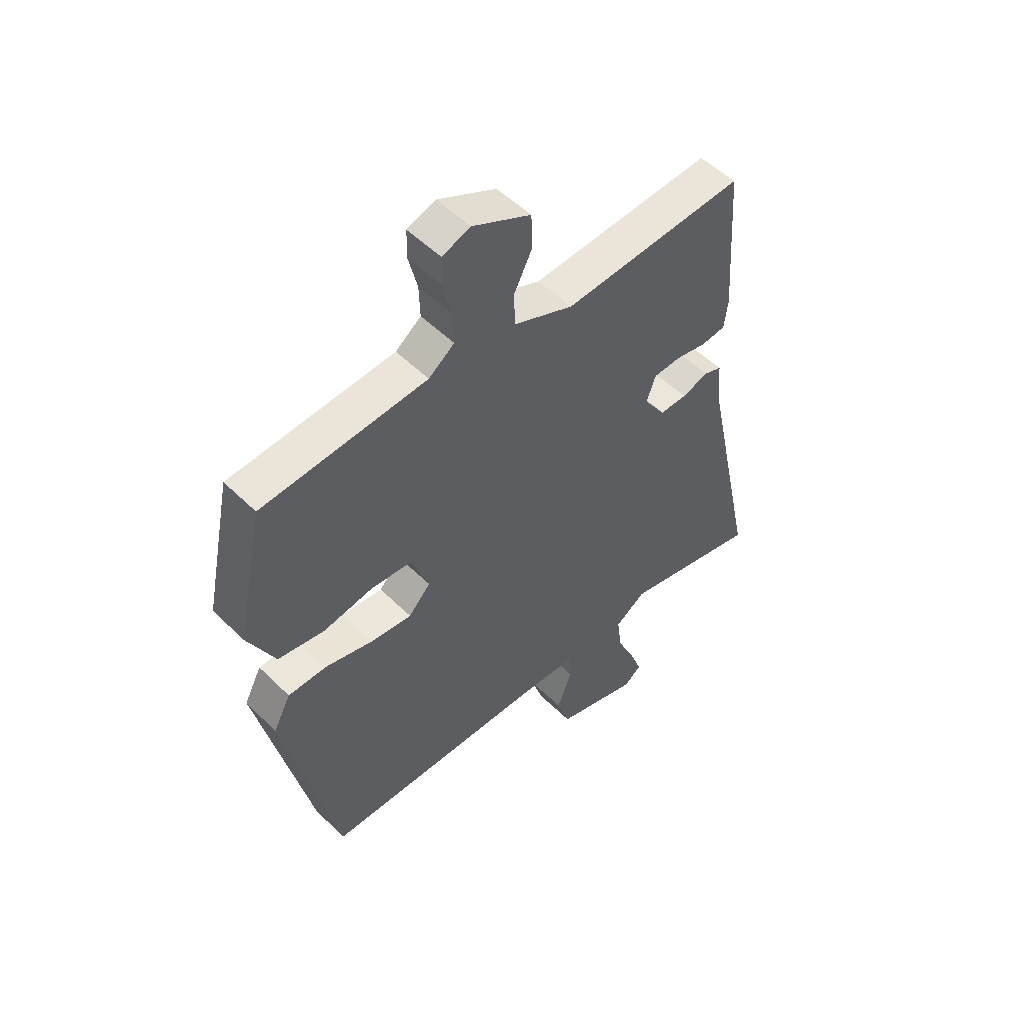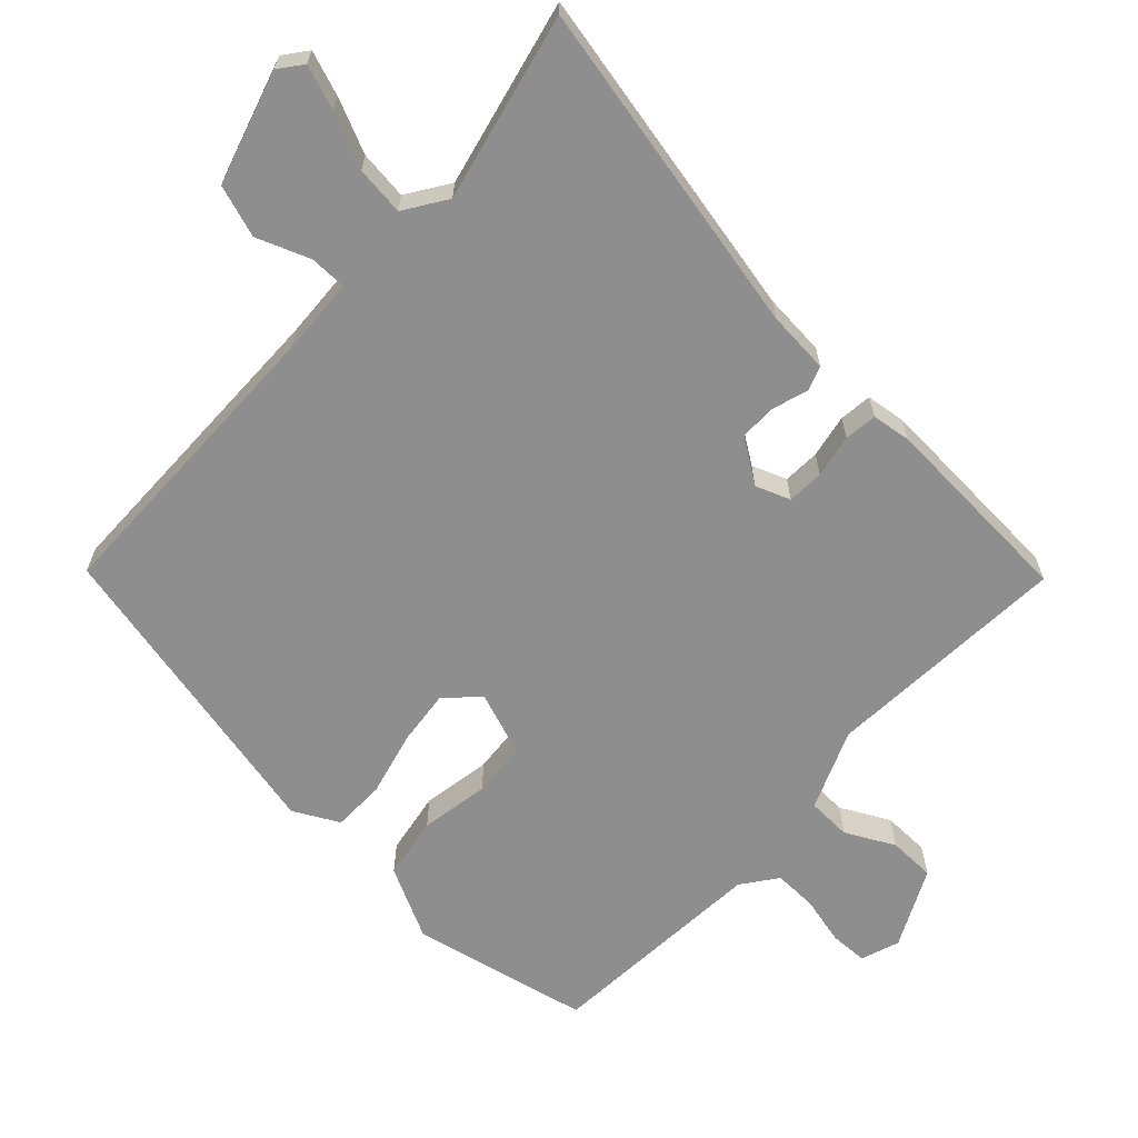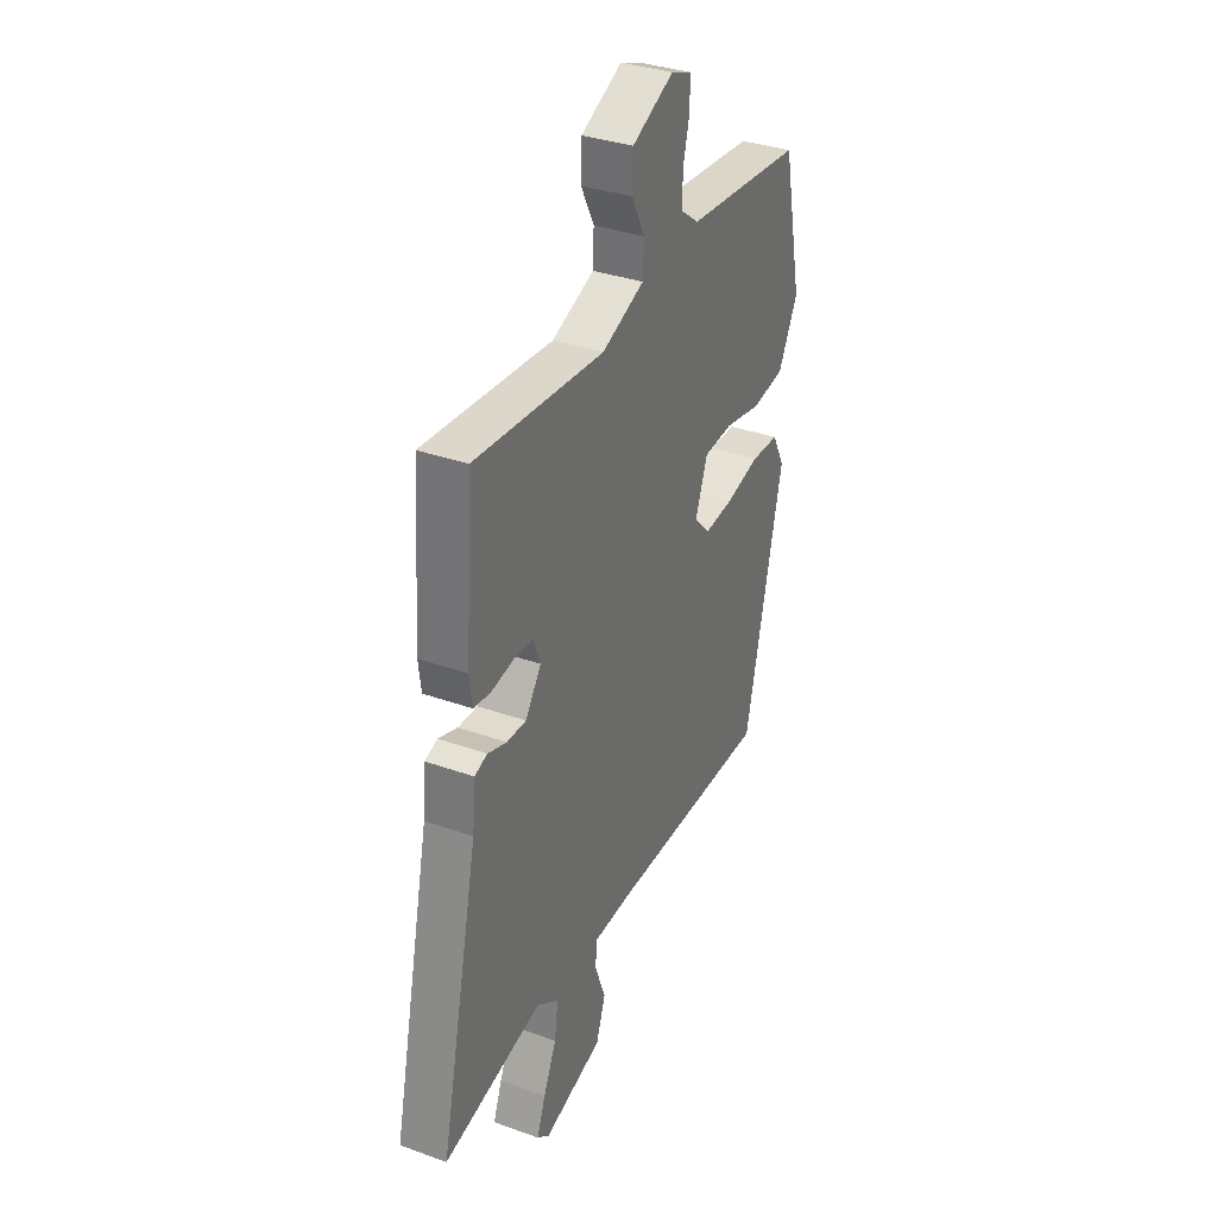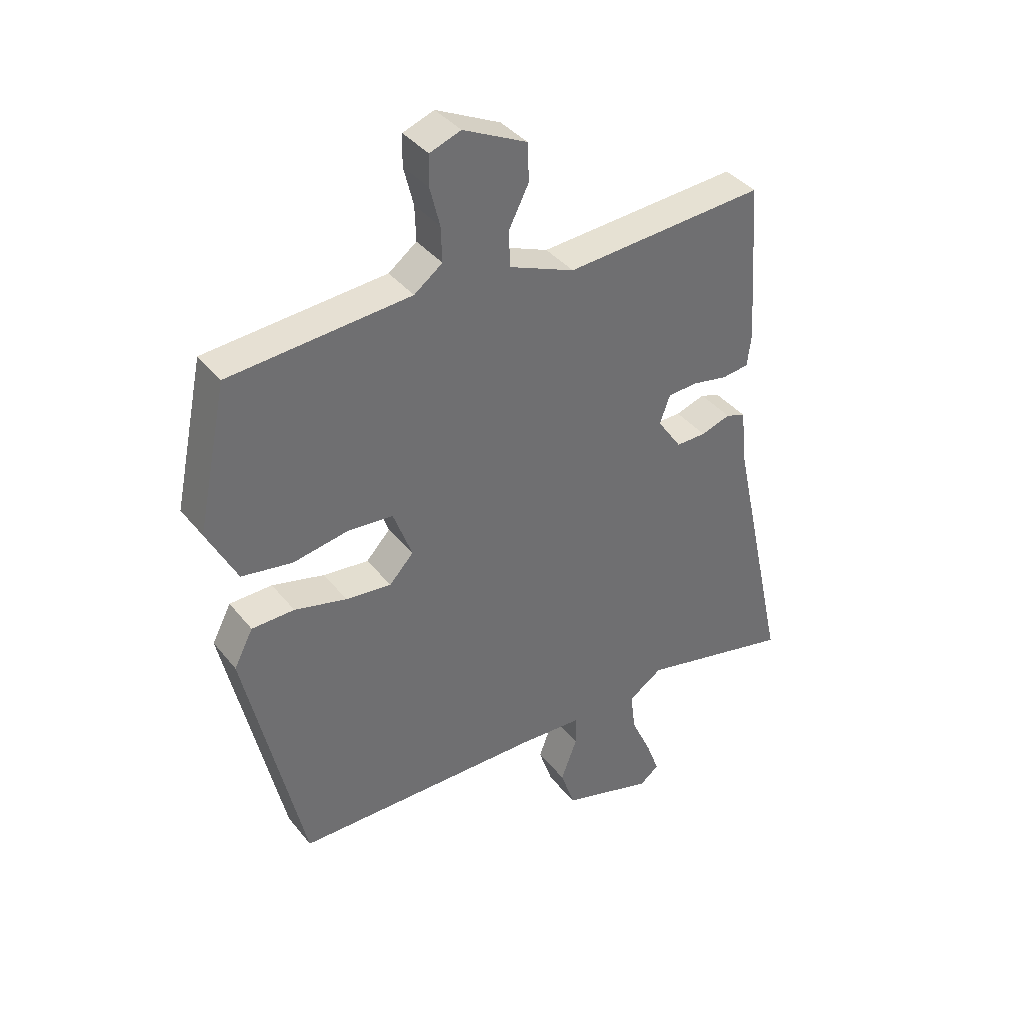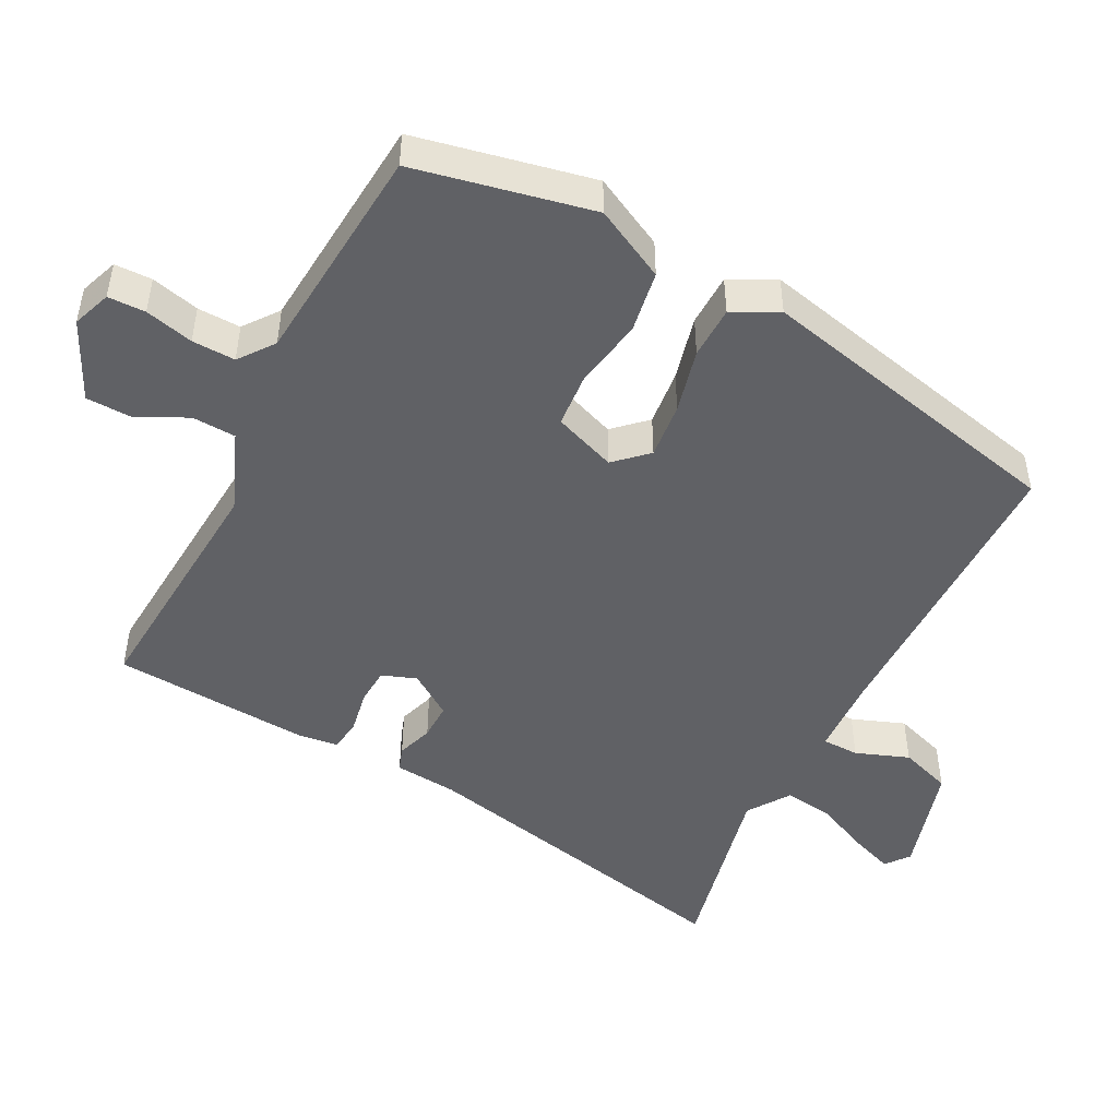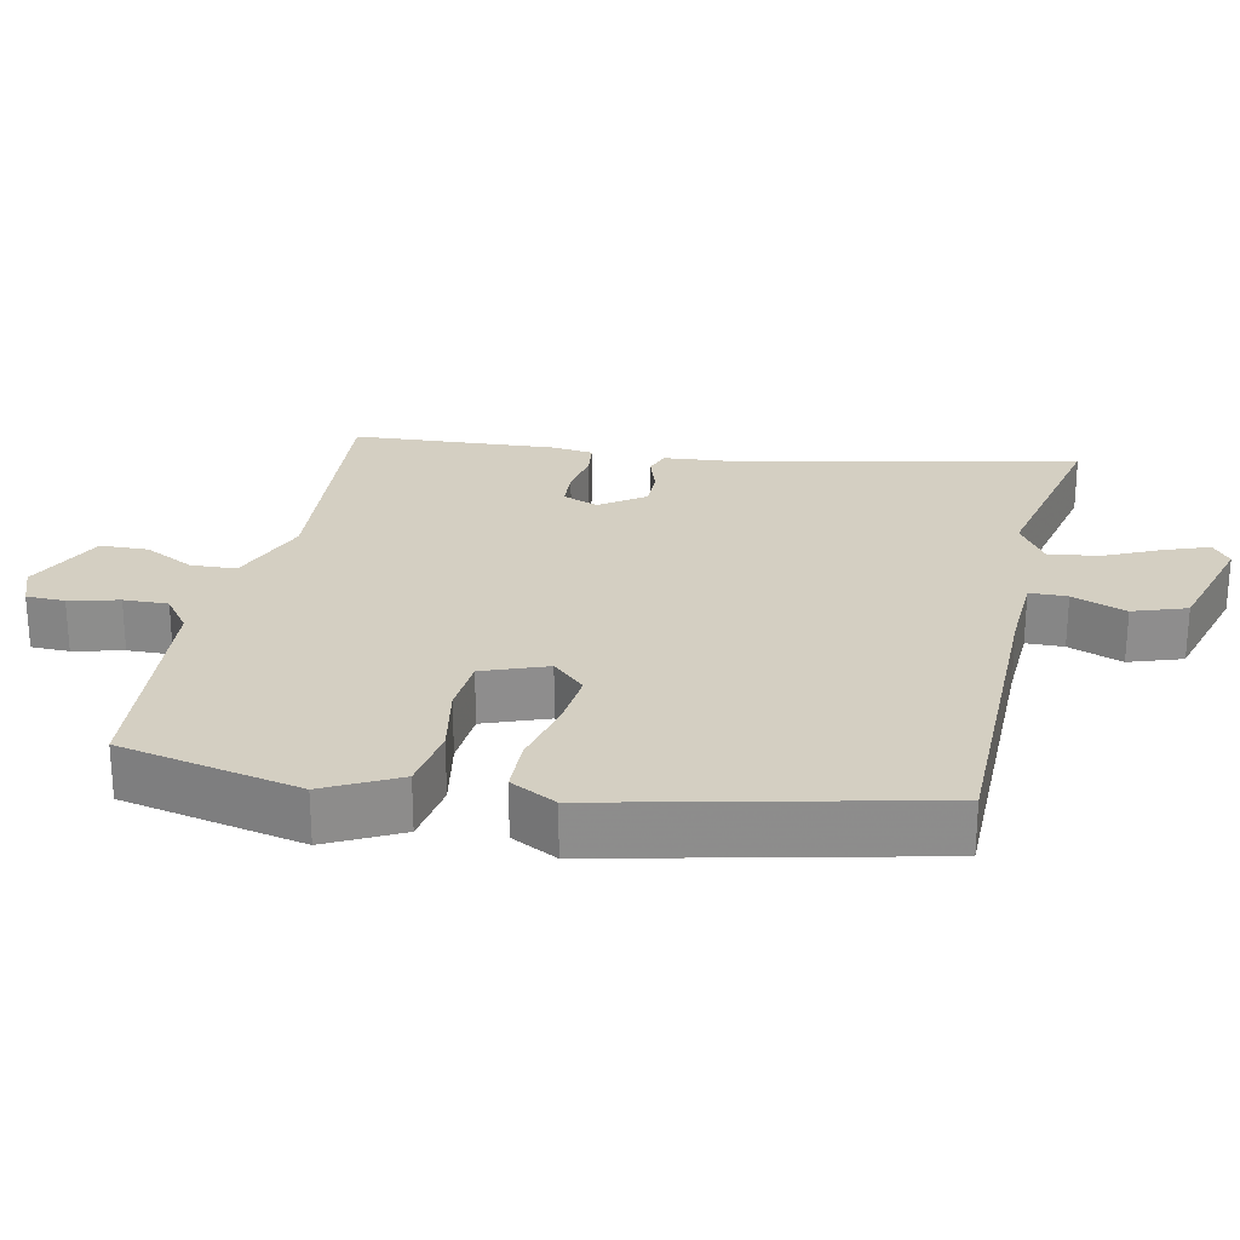
<metadata>
{"format":"obj","ext":"obj","renderer":"f3d","projection":"perspective","resolution":1024,"background":"white","views":[{"elev":51.9,"azim":136.7,"up":"+Z"},{"elev":-65.0,"azim":-132.4,"up":"+Y"},{"elev":34.1,"azim":-64.1,"up":"+Z"},{"elev":38.2,"azim":146.0,"up":"+Z"},{"elev":-48.1,"azim":62.8,"up":"+Y"},{"elev":25.7,"azim":102.2,"up":"+Y"}]}
</metadata>
<code>
v 0.41 0.07 -0.471
v -0.021 0.07 -0.472
v -0.131 0.07 -0.477
v -0.132 0.07 -0.529
v -0.104 0.07 -0.604
v -0.129 0.07 -0.677
v -0.288 0.07 -0.723
v -0.321 0.07 -0.697
v -0.298 0.07 -0.635
v -0.263 0.07 -0.559
v -0.254 0.07 -0.49
v -0.313 0.07 -0.45
v -0.577 0.07 -0.508
v -0.474 0.07 -0.035
v -0.466 0.07 0.053
v -0.432 0.07 0.065
v -0.381 0.07 0.048
v -0.329 0.07 0.047
v -0.287 0.07 0.108
v -0.305 0.07 0.157
v -0.357 0.07 0.16
v -0.418 0.07 0.149
v -0.464 0.07 0.155
v -0.471 0.07 0.211
v -0.452 0.07 0.491
v -0.105 0.07 0.465
v 0.008 0.07 0.51
v 0.011 0.07 0.572
v -0.024 0.07 0.641
v -0.022 0.07 0.707
v 0.089 0.07 0.76
v 0.143 0.07 0.74
v 0.144 0.07 0.687
v 0.127 0.07 0.619
v 0.125 0.07 0.558
v 0.174 0.07 0.521
v 0.488 0.07 0.495
v 0.54 0.07 0.244
v 0.488 0.07 0.143
v 0.4 0.07 0.129
v 0.303 0.07 0.147
v 0.225 0.07 0.141
v 0.192 0.07 0.053
v 0.234 0.07 0.008
v 0.313 0.07 0.016
v 0.404 0.07 0.038
v 0.478 0.07 0.036
v 0.511 0.07 -0.028
v 0.41 0 -0.471
v -0.021 0 -0.472
v -0.131 0 -0.477
v -0.132 0 -0.529
v -0.104 0 -0.604
v -0.129 0 -0.677
v -0.288 0 -0.723
v -0.321 0 -0.697
v -0.298 0 -0.635
v -0.263 0 -0.559
v -0.254 0 -0.49
v -0.313 0 -0.45
v -0.577 0 -0.508
v -0.474 0 -0.035
v -0.466 0 0.053
v -0.432 0 0.065
v -0.381 0 0.048
v -0.329 0 0.047
v -0.287 0 0.108
v -0.305 0 0.157
v -0.357 0 0.16
v -0.418 0 0.149
v -0.464 0 0.155
v -0.471 0 0.211
v -0.452 0 0.491
v -0.105 0 0.465
v 0.008 0 0.51
v 0.011 0 0.572
v -0.024 0 0.641
v -0.022 0 0.707
v 0.089 0 0.76
v 0.143 0 0.74
v 0.144 0 0.687
v 0.127 0 0.619
v 0.125 0 0.558
v 0.174 0 0.521
v 0.488 0 0.495
v 0.54 0 0.244
v 0.488 0 0.143
v 0.4 0 0.129
v 0.303 0 0.147
v 0.225 0 0.141
v 0.192 0 0.053
v 0.234 0 0.008
v 0.313 0 0.016
v 0.404 0 0.038
v 0.478 0 0.036
v 0.511 0 -0.028
f 48 1 2
f 47 48 2
f 46 47 2
f 45 46 2
f 44 45 2 3
f 43 44 3
f 42 43 3
f 39 40 41
f 38 39 41
f 37 38 41
f 36 37 41
f 35 36 41 42
f 32 33 34
f 31 32 34
f 30 31 34
f 29 30 34
f 28 29 34
f 27 28 34 35
f 24 25 26
f 23 24 26
f 22 23 26
f 21 22 26
f 20 21 26 27
f 27 35 42
f 20 27 42
f 19 20 42
f 14 15 16 17
f 14 17 18
f 13 14 18
f 12 13 18
f 19 42 3
f 18 19 3
f 12 18 3
f 11 12 3
f 8 9 10
f 7 8 10
f 6 7 10
f 5 6 10
f 4 5 10
f 3 4 10 11
f 50 49 96
f 50 96 95
f 50 95 94
f 50 94 93
f 51 50 93 92
f 51 92 91
f 51 91 90
f 89 88 87
f 89 87 86
f 89 86 85
f 89 85 84
f 90 89 84 83
f 82 81 80
f 82 80 79
f 82 79 78
f 82 78 77
f 82 77 76
f 83 82 76 75
f 74 73 72
f 74 72 71
f 74 71 70
f 74 70 69
f 75 74 69 68
f 90 83 75
f 90 75 68
f 90 68 67
f 65 64 63 62
f 66 65 62
f 66 62 61
f 66 61 60
f 51 90 67
f 51 67 66
f 51 66 60
f 51 60 59
f 58 57 56
f 58 56 55
f 58 55 54
f 58 54 53
f 58 53 52
f 59 58 52 51
f 1 49 50 2
f 2 50 51 3
f 3 51 52 4
f 4 52 53 5
f 5 53 54 6
f 6 54 55 7
f 7 55 56 8
f 8 56 57 9
f 9 57 58 10
f 10 58 59 11
f 11 59 60 12
f 12 60 61 13
f 13 61 62 14
f 14 62 63 15
f 15 63 64 16
f 16 64 65 17
f 17 65 66 18
f 18 66 67 19
f 19 67 68 20
f 20 68 69 21
f 21 69 70 22
f 22 70 71 23
f 23 71 72 24
f 24 72 73 25
f 25 73 74 26
f 26 74 75 27
f 27 75 76 28
f 28 76 77 29
f 29 77 78 30
f 30 78 79 31
f 31 79 80 32
f 32 80 81 33
f 33 81 82 34
f 34 82 83 35
f 35 83 84 36
f 36 84 85 37
f 37 85 86 38
f 38 86 87 39
f 39 87 88 40
f 40 88 89 41
f 41 89 90 42
f 42 90 91 43
f 43 91 92 44
f 44 92 93 45
f 45 93 94 46
f 46 94 95 47
f 47 95 96 48
f 48 96 49 1

</code>
